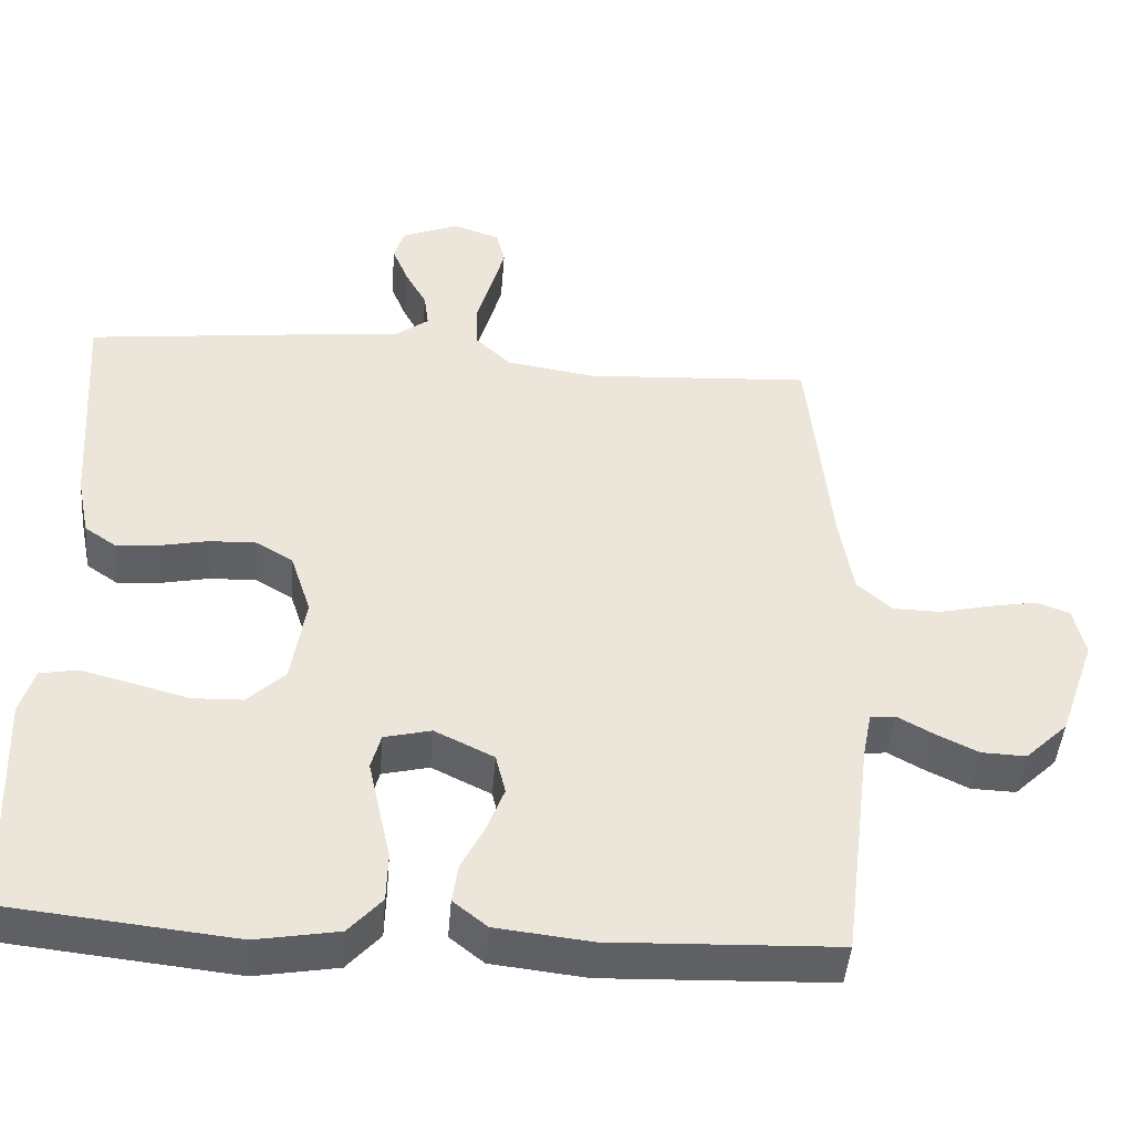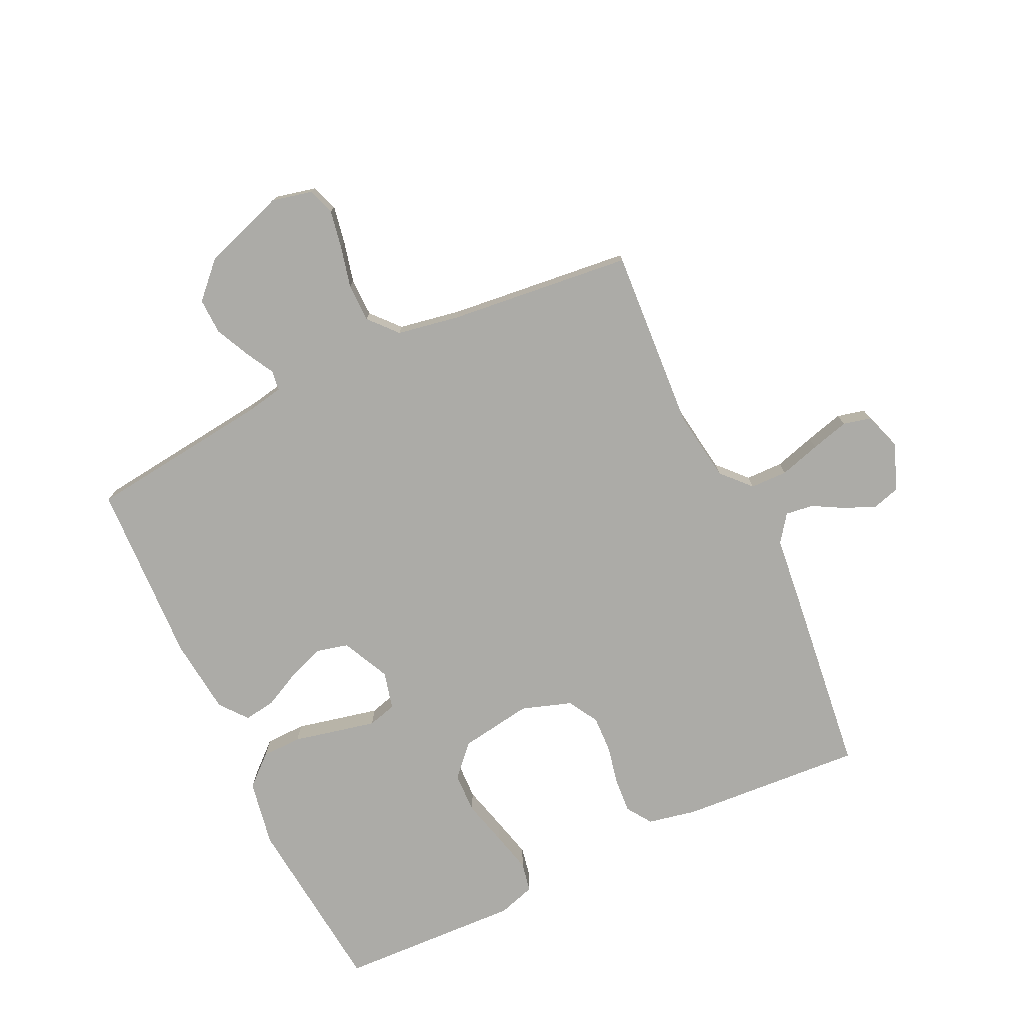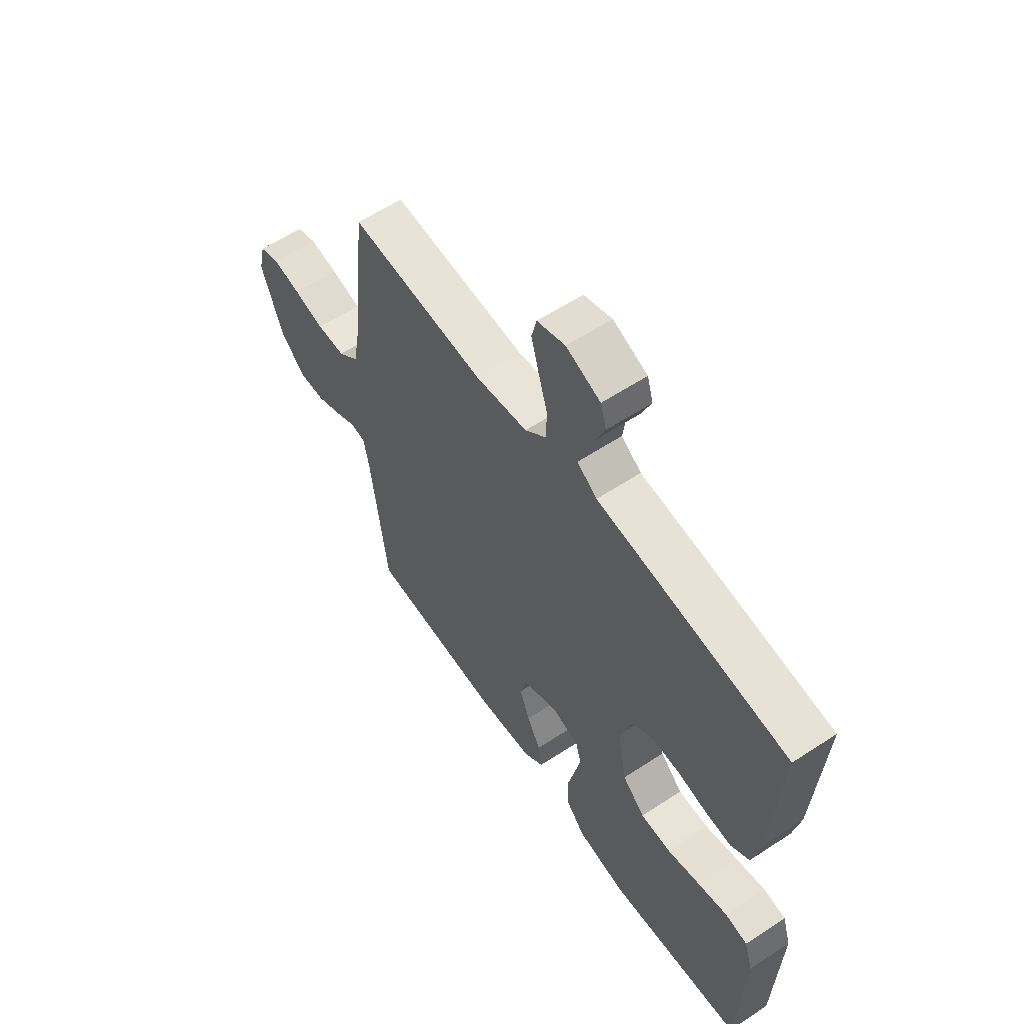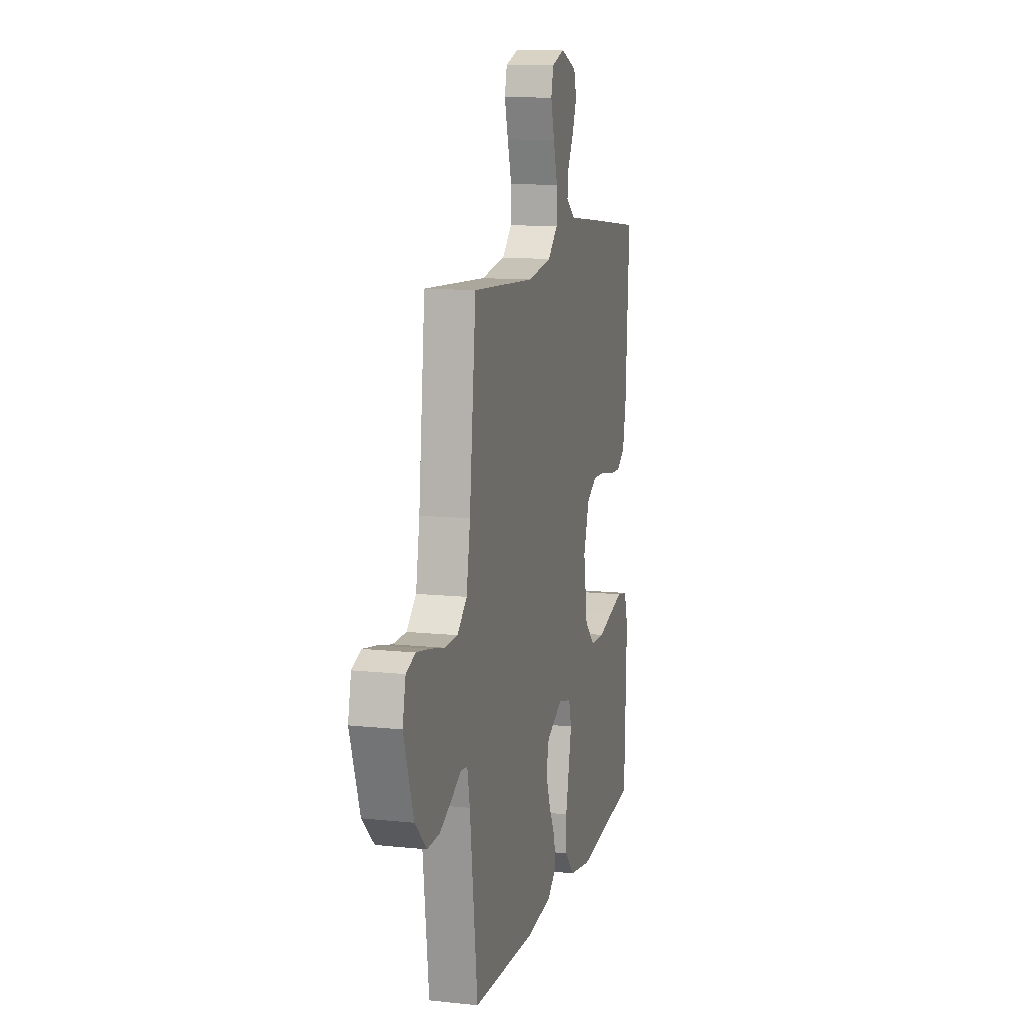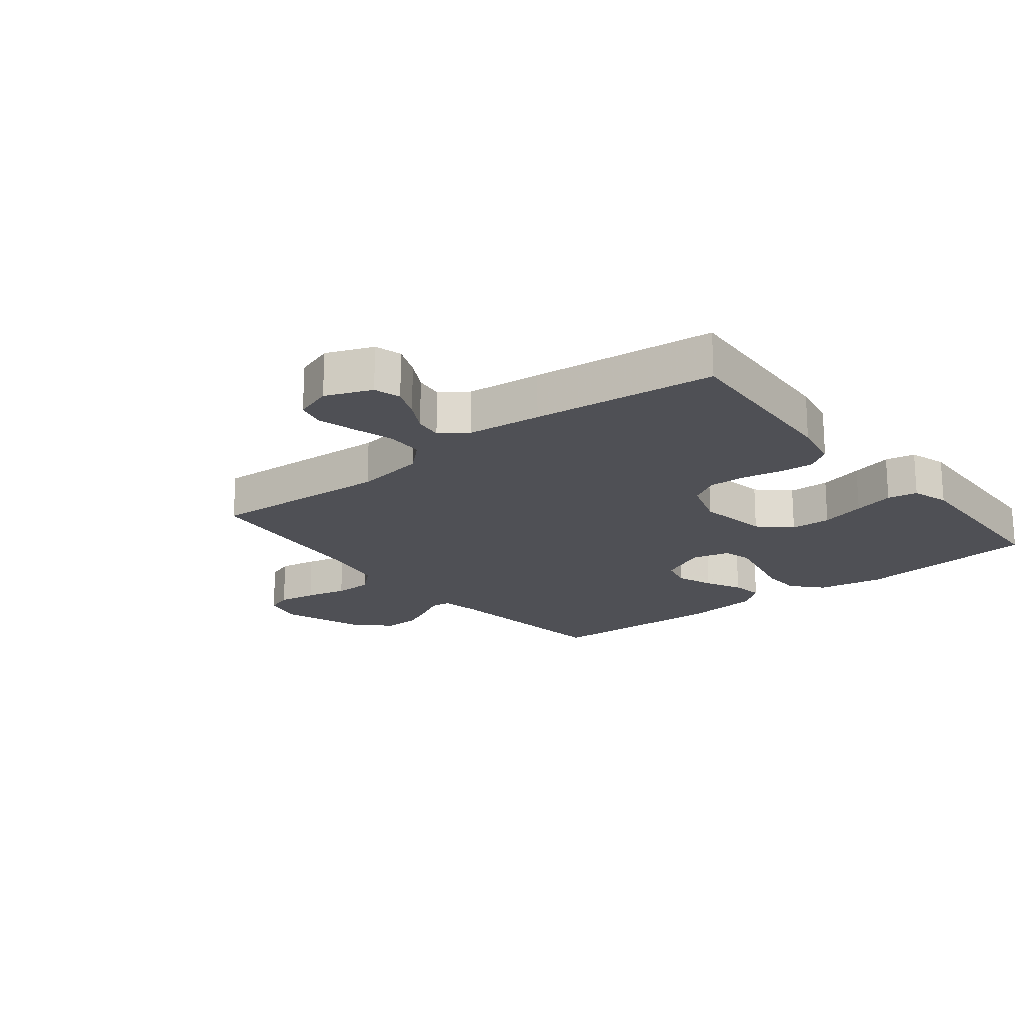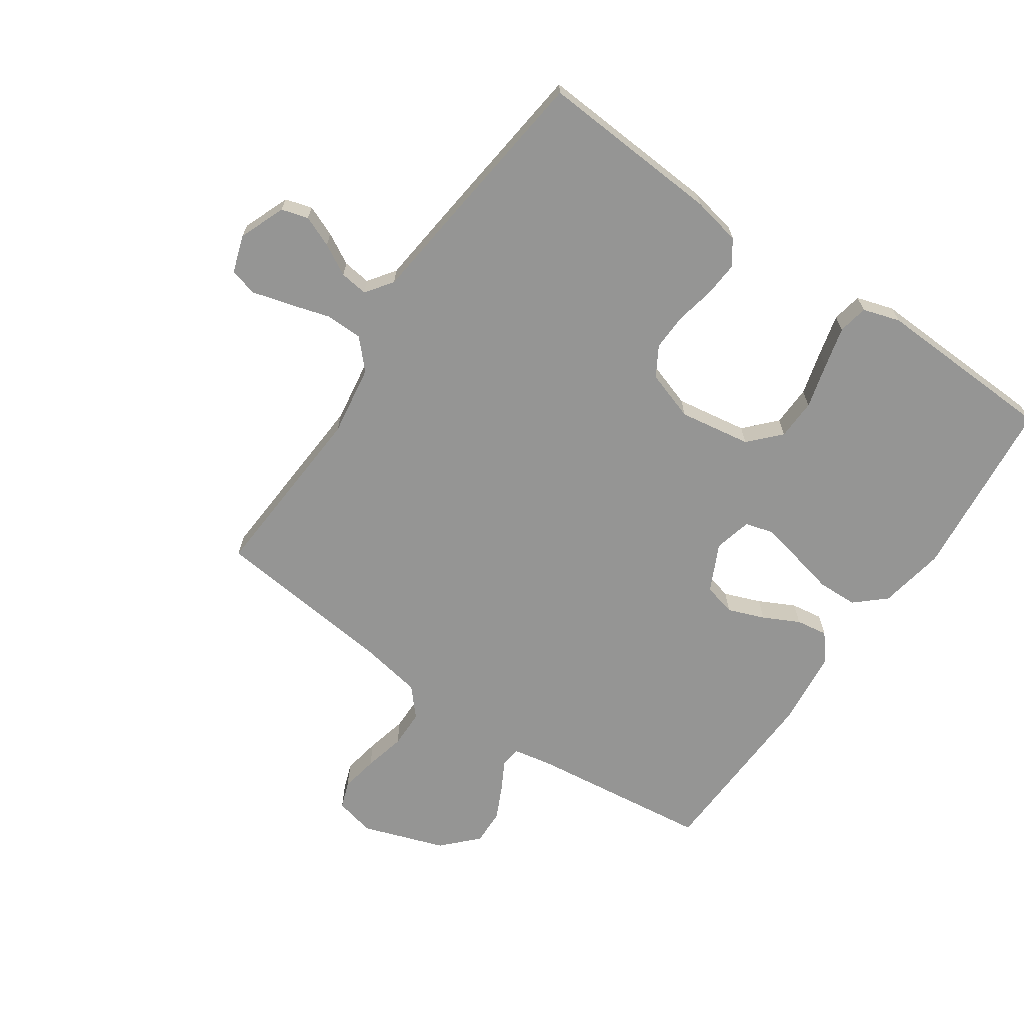
<metadata>
{"format":"obj","ext":"obj","renderer":"f3d","projection":"perspective","resolution":1024,"background":"white","views":[{"elev":-44.8,"azim":175.4,"up":"+Z"},{"elev":-76.2,"azim":-64.9,"up":"+Y"},{"elev":59.5,"azim":56.0,"up":"+Z"},{"elev":11.6,"azim":-75.7,"up":"+Z"},{"elev":-19.3,"azim":38.5,"up":"+Y"},{"elev":-67.4,"azim":55.4,"up":"+Y"}]}
</metadata>
<code>
v -0.5 0.07 0.5
v -0.2 0.07 0.482
v -0.084 0.07 0.5
v -0.037 0.07 0.544
v -0.036 0.07 0.605
v -0.056 0.07 0.672
v -0.073 0.07 0.734
v -0.062 0.07 0.78
v 0 0.07 0.801
v 0.076 0.07 0.771
v 0.089 0.07 0.727
v 0.068 0.07 0.676
v 0.04 0.07 0.625
v 0.034 0.07 0.579
v 0.078 0.07 0.547
v 0.2 0.07 0.534
v 0.5 0.07 0.5
v 0.481 0.07 0.2
v 0.465 0.07 0.12
v 0.424 0.07 0.092
v 0.367 0.07 0.096
v 0.303 0.07 0.109
v 0.242 0.07 0.111
v 0.193 0.07 0.082
v 0.166 0.07 0
v 0.185 0.07 -0.118
v 0.235 0.07 -0.165
v 0.302 0.07 -0.167
v 0.376 0.07 -0.147
v 0.443 0.07 -0.13
v 0.492 0.07 -0.139
v 0.511 0.07 -0.2
v 0.5 0.07 -0.5
v 0.2 0.07 -0.532
v 0.091 0.07 -0.513
v 0.047 0.07 -0.464
v 0.045 0.07 -0.398
v 0.061 0.07 -0.326
v 0.075 0.07 -0.261
v 0.062 0.07 -0.214
v 0 0.07 -0.199
v -0.078 0.07 -0.237
v -0.091 0.07 -0.29
v -0.068 0.07 -0.35
v -0.038 0.07 -0.409
v -0.03 0.07 -0.461
v -0.075 0.07 -0.497
v -0.2 0.07 -0.511
v -0.5 0.07 -0.5
v -0.537 0.07 -0.2
v -0.549 0.07 -0.138
v -0.582 0.07 -0.134
v -0.629 0.07 -0.16
v -0.685 0.07 -0.187
v -0.744 0.07 -0.189
v -0.8 0.07 -0.135
v -0.847 0.07 0
v -0.832 0.07 0.066
v -0.788 0.07 0.082
v -0.726 0.07 0.071
v -0.658 0.07 0.055
v -0.595 0.07 0.056
v -0.549 0.07 0.097
v -0.531 0.07 0.2
v -0.5 0 0.5
v -0.2 0 0.482
v -0.084 0 0.5
v -0.037 0 0.544
v -0.036 0 0.605
v -0.056 0 0.672
v -0.073 0 0.734
v -0.062 0 0.78
v 0 0 0.801
v 0.076 0 0.771
v 0.089 0 0.727
v 0.068 0 0.676
v 0.04 0 0.625
v 0.034 0 0.579
v 0.078 0 0.547
v 0.2 0 0.534
v 0.5 0 0.5
v 0.481 0 0.2
v 0.465 0 0.12
v 0.424 0 0.092
v 0.367 0 0.096
v 0.303 0 0.109
v 0.242 0 0.111
v 0.193 0 0.082
v 0.166 0 0
v 0.185 0 -0.118
v 0.235 0 -0.165
v 0.302 0 -0.167
v 0.376 0 -0.147
v 0.443 0 -0.13
v 0.492 0 -0.139
v 0.511 0 -0.2
v 0.5 0 -0.5
v 0.2 0 -0.532
v 0.091 0 -0.513
v 0.047 0 -0.464
v 0.045 0 -0.398
v 0.061 0 -0.326
v 0.075 0 -0.261
v 0.062 0 -0.214
v 0 0 -0.199
v -0.078 0 -0.237
v -0.091 0 -0.29
v -0.068 0 -0.35
v -0.038 0 -0.409
v -0.03 0 -0.461
v -0.075 0 -0.497
v -0.2 0 -0.511
v -0.5 0 -0.5
v -0.537 0 -0.2
v -0.549 0 -0.138
v -0.582 0 -0.134
v -0.629 0 -0.16
v -0.685 0 -0.187
v -0.744 0 -0.189
v -0.8 0 -0.135
v -0.847 0 0
v -0.832 0 0.066
v -0.788 0 0.082
v -0.726 0 0.071
v -0.658 0 0.055
v -0.595 0 0.056
v -0.549 0 0.097
v -0.531 0 0.2
f 59 60 61
f 58 59 61
f 57 58 61
f 56 57 61
f 55 56 61
f 54 55 61
f 53 54 61
f 52 53 61
f 51 52 61 62
f 48 49 50
f 47 48 50
f 46 47 50
f 45 46 50
f 44 45 50
f 43 44 50 51
f 51 62 63
f 43 51 63
f 42 43 63
f 36 37 38
f 35 36 38
f 34 35 38
f 33 34 38
f 32 33 38
f 31 32 38
f 30 31 38
f 29 30 38
f 28 29 38
f 27 28 38 39
f 26 27 39 40
f 20 21 22
f 19 20 22
f 18 19 22
f 17 18 22
f 16 17 22
f 15 16 22
f 14 15 22 23
f 11 12 13
f 10 11 13
f 9 10 13
f 8 9 13
f 7 8 13
f 6 7 13
f 5 6 13
f 4 5 13 14
f 14 23 24
f 4 14 24
f 3 4 24
f 64 1 2
f 3 24 25
f 2 3 25
f 64 2 25
f 63 64 25
f 42 63 25
f 41 42 25
f 25 26 40 41
f 125 124 123
f 125 123 122
f 125 122 121
f 125 121 120
f 125 120 119
f 125 119 118
f 125 118 117
f 125 117 116
f 126 125 116 115
f 114 113 112
f 114 112 111
f 114 111 110
f 114 110 109
f 114 109 108
f 115 114 108 107
f 127 126 115
f 127 115 107
f 127 107 106
f 102 101 100
f 102 100 99
f 102 99 98
f 102 98 97
f 102 97 96
f 102 96 95
f 102 95 94
f 102 94 93
f 102 93 92
f 103 102 92 91
f 104 103 91 90
f 86 85 84
f 86 84 83
f 86 83 82
f 86 82 81
f 86 81 80
f 86 80 79
f 87 86 79 78
f 77 76 75
f 77 75 74
f 77 74 73
f 77 73 72
f 77 72 71
f 77 71 70
f 77 70 69
f 78 77 69 68
f 88 87 78
f 88 78 68
f 88 68 67
f 66 65 128
f 89 88 67
f 89 67 66
f 89 66 128
f 89 128 127
f 89 127 106
f 89 106 105
f 105 104 90 89
f 1 65 66 2
f 2 66 67 3
f 3 67 68 4
f 4 68 69 5
f 5 69 70 6
f 6 70 71 7
f 7 71 72 8
f 8 72 73 9
f 9 73 74 10
f 10 74 75 11
f 11 75 76 12
f 12 76 77 13
f 13 77 78 14
f 14 78 79 15
f 15 79 80 16
f 16 80 81 17
f 17 81 82 18
f 18 82 83 19
f 19 83 84 20
f 20 84 85 21
f 21 85 86 22
f 22 86 87 23
f 23 87 88 24
f 24 88 89 25
f 25 89 90 26
f 26 90 91 27
f 27 91 92 28
f 28 92 93 29
f 29 93 94 30
f 30 94 95 31
f 31 95 96 32
f 32 96 97 33
f 33 97 98 34
f 34 98 99 35
f 35 99 100 36
f 36 100 101 37
f 37 101 102 38
f 38 102 103 39
f 39 103 104 40
f 40 104 105 41
f 41 105 106 42
f 42 106 107 43
f 43 107 108 44
f 44 108 109 45
f 45 109 110 46
f 46 110 111 47
f 47 111 112 48
f 48 112 113 49
f 49 113 114 50
f 50 114 115 51
f 51 115 116 52
f 52 116 117 53
f 53 117 118 54
f 54 118 119 55
f 55 119 120 56
f 56 120 121 57
f 57 121 122 58
f 58 122 123 59
f 59 123 124 60
f 60 124 125 61
f 61 125 126 62
f 62 126 127 63
f 63 127 128 64
f 64 128 65 1

</code>
